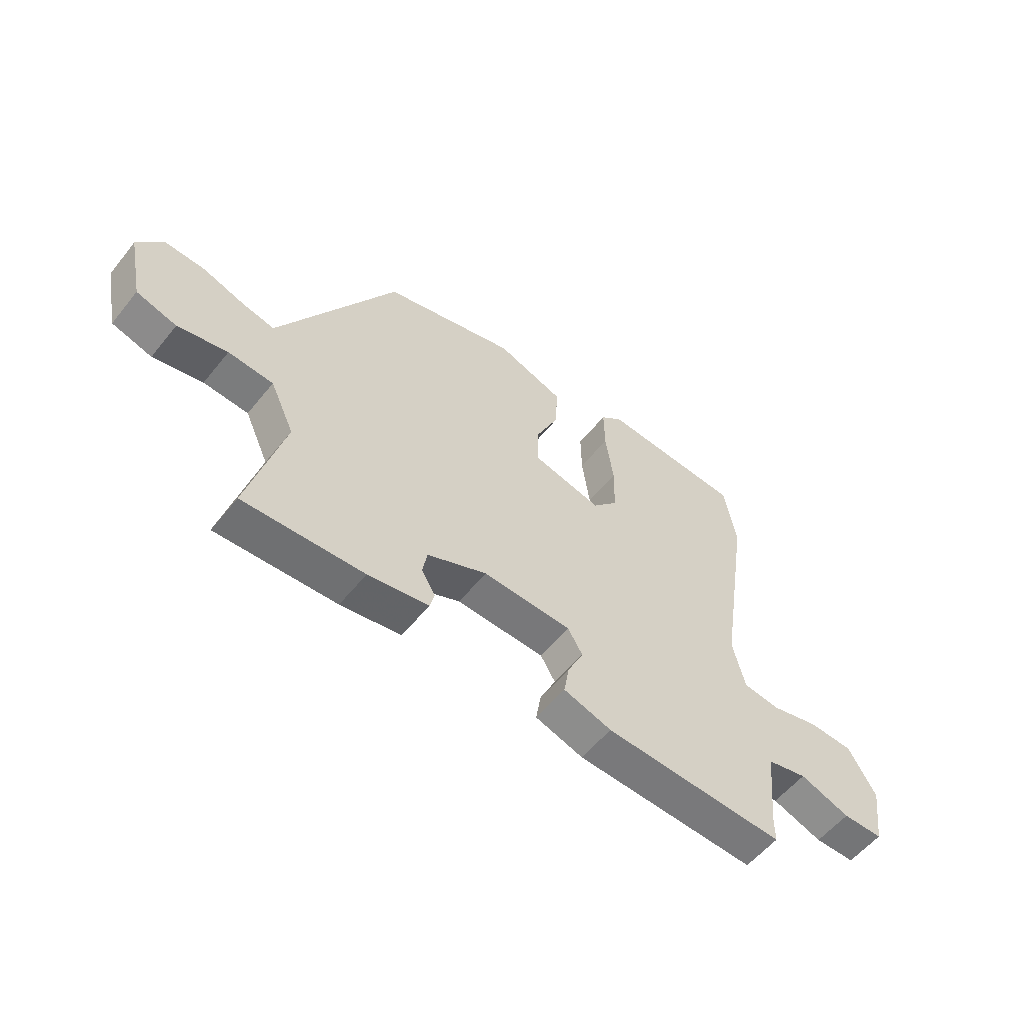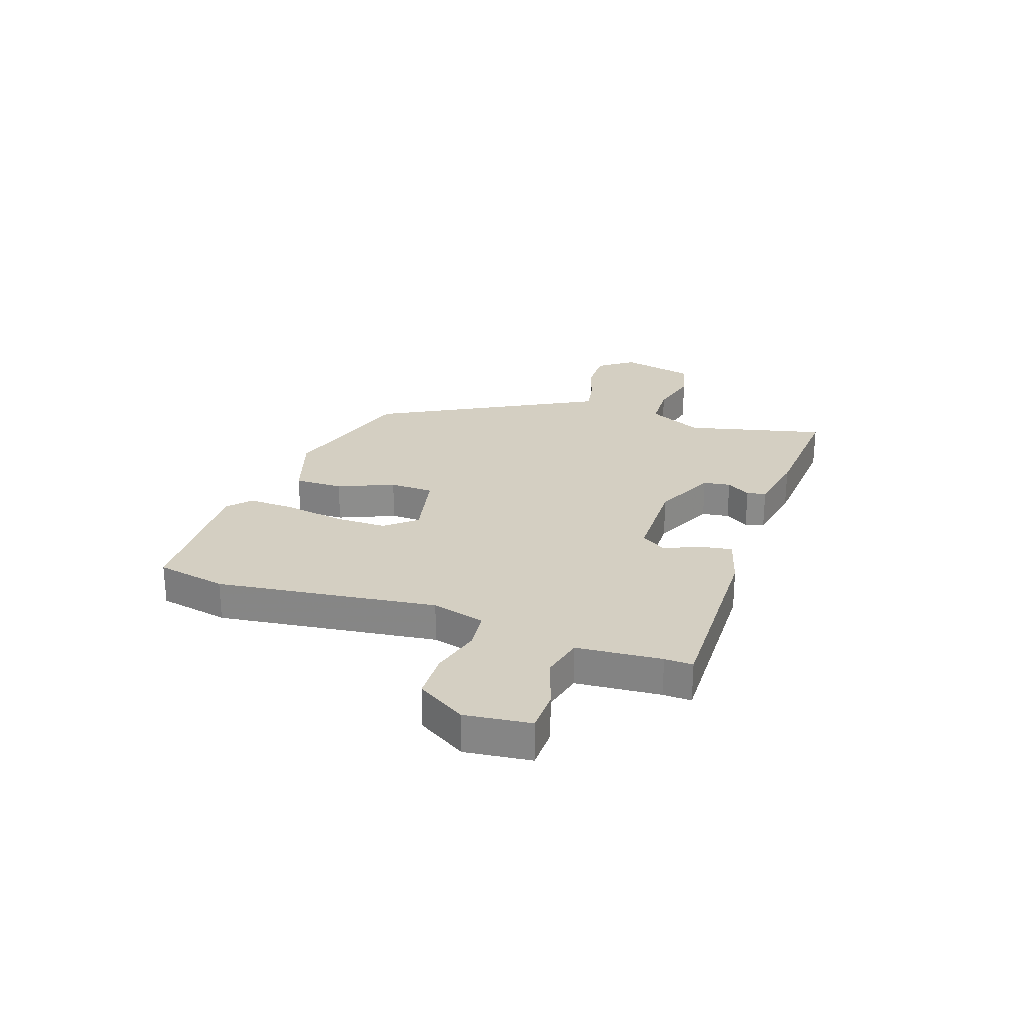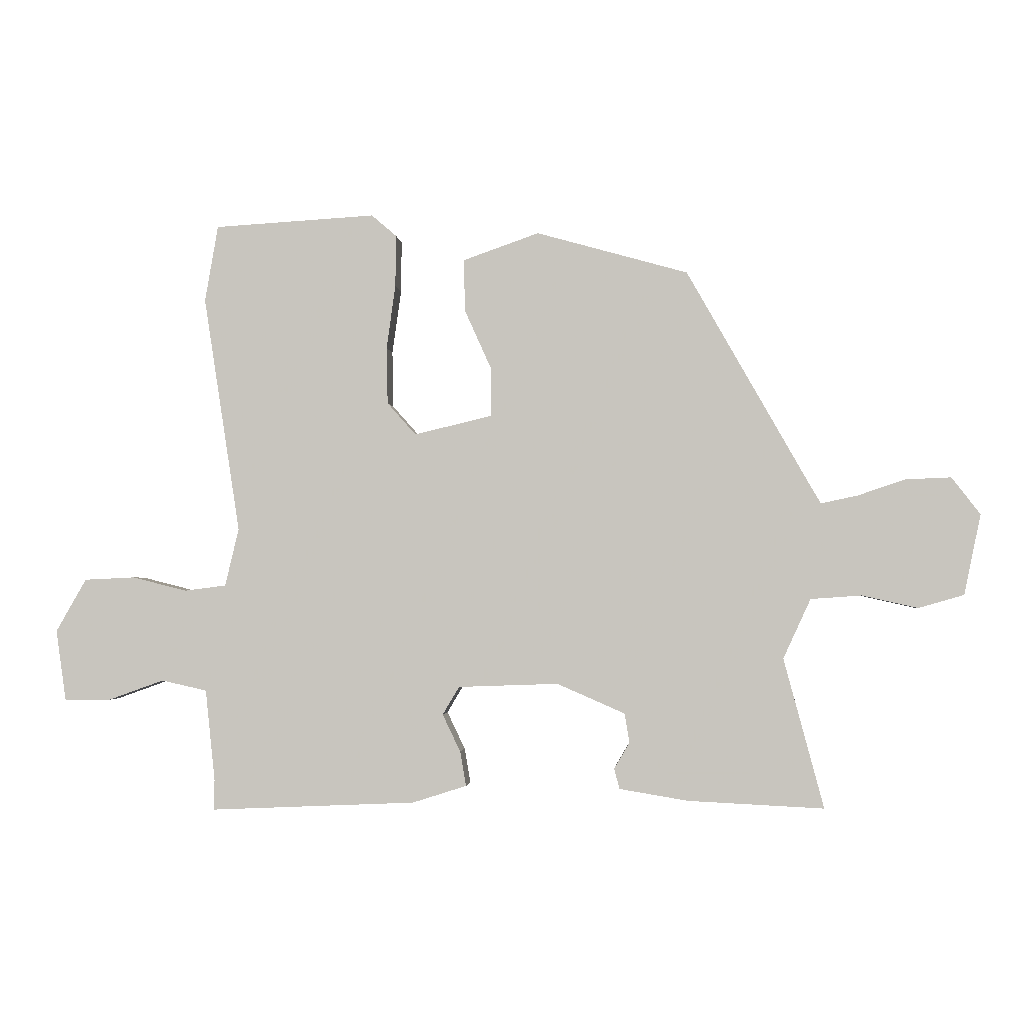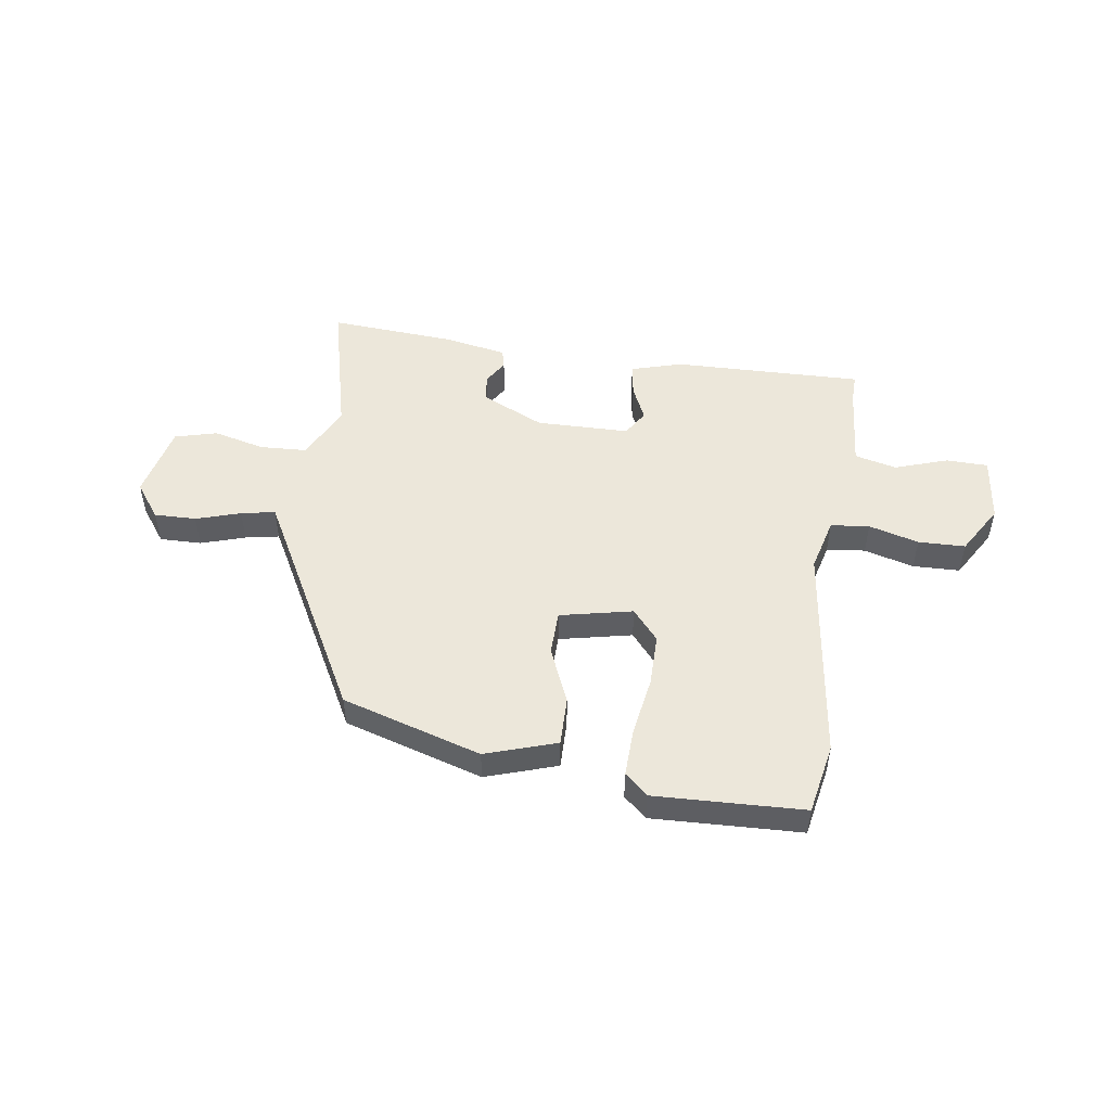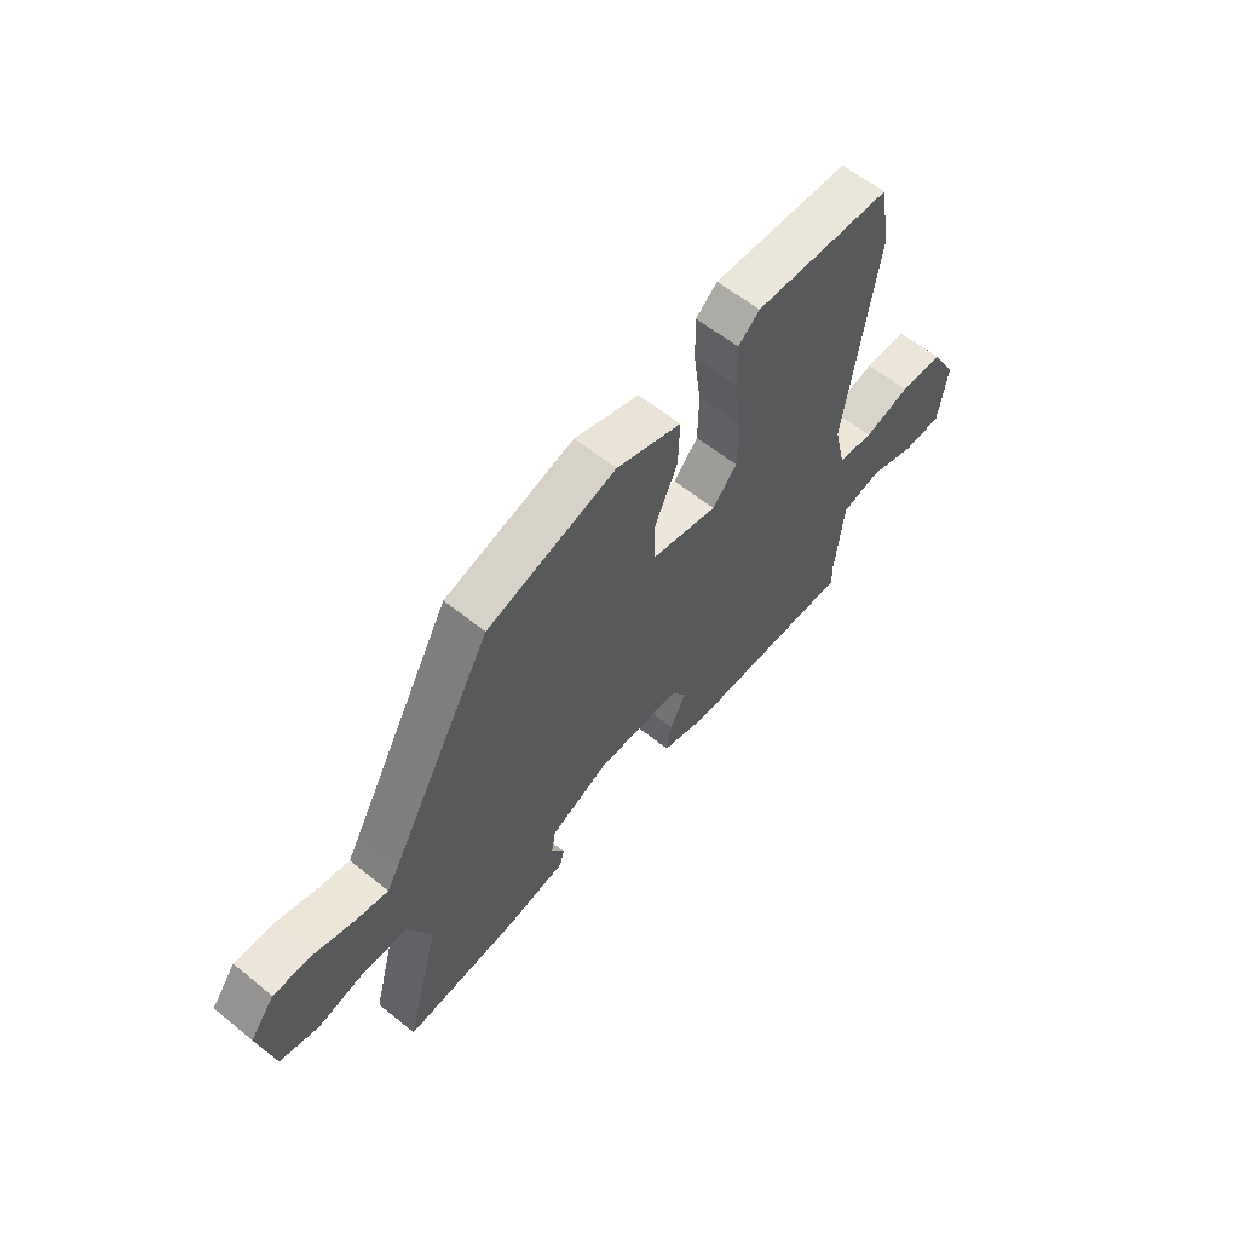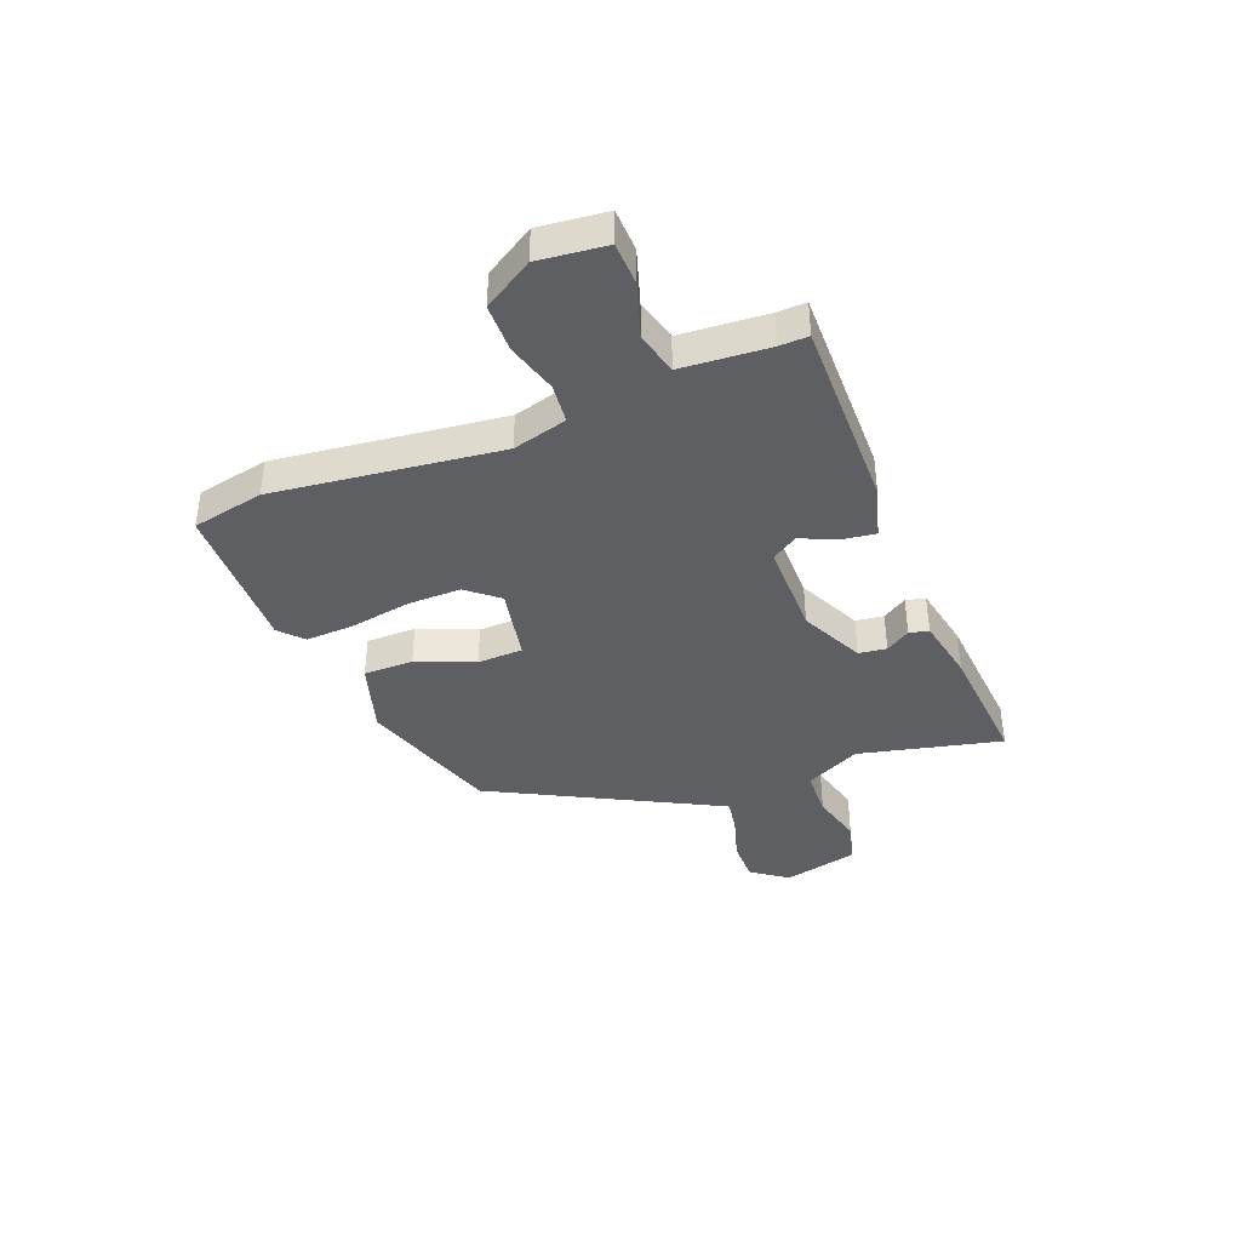
<metadata>
{"format":"obj","ext":"obj","renderer":"f3d","projection":"perspective","resolution":1024,"background":"white","views":[{"elev":-56.5,"azim":-38.3,"up":"+Z"},{"elev":25.8,"azim":110.3,"up":"+Y"},{"elev":-2.1,"azim":-175.0,"up":"+Z"},{"elev":50.4,"azim":9.5,"up":"+Y"},{"elev":59.7,"azim":-50.3,"up":"+Z"},{"elev":-39.5,"azim":113.3,"up":"+Y"}]}
</metadata>
<code>
v -0.543 0.07 -0.468
v -0.476 0.07 -0.217
v -0.522 0.07 -0.117
v -0.607 0.07 -0.111
v -0.701 0.07 -0.132
v -0.777 0.07 -0.11
v -0.805 0.07 0.025
v -0.757 0.07 0.087
v -0.681 0.07 0.084
v -0.601 0.07 0.057
v -0.54 0.07 0.044
v -0.518 0.07 0.082
v -0.316 0.07 0.438
v -0.062 0.07 0.509
v 0.066 0.07 0.464
v 0.063 0.07 0.376
v 0.018 0.07 0.276
v 0.018 0.07 0.196
v 0.149 0.07 0.165
v 0.197 0.07 0.219
v 0.199 0.07 0.314
v 0.184 0.07 0.421
v 0.183 0.07 0.508
v 0.225 0.07 0.544
v 0.495 0.07 0.528
v 0.517 0.07 0.4
v 0.456 0.07 0.003
v 0.479 0.07 -0.094
v 0.549 0.07 -0.103
v 0.64 0.07 -0.08
v 0.725 0.07 -0.084
v 0.776 0.07 -0.173
v 0.759 0.07 -0.292
v 0.683 0.07 -0.292
v 0.588 0.07 -0.258
v 0.512 0.07 -0.275
v 0.496 0.07 -0.428
v 0.496 0.07 -0.479
v 0.152 0.07 -0.464
v 0.061 0.07 -0.435
v 0.071 0.07 -0.377
v 0.101 0.07 -0.314
v 0.073 0.07 -0.267
v -0.095 0.07 -0.261
v -0.209 0.07 -0.311
v -0.217 0.07 -0.36
v -0.191 0.07 -0.404
v -0.2 0.07 -0.438
v -0.315 0.07 -0.457
v -0.543 0 -0.468
v -0.476 0 -0.217
v -0.522 0 -0.117
v -0.607 0 -0.111
v -0.701 0 -0.132
v -0.777 0 -0.11
v -0.805 0 0.025
v -0.757 0 0.087
v -0.681 0 0.084
v -0.601 0 0.057
v -0.54 0 0.044
v -0.518 0 0.082
v -0.316 0 0.438
v -0.062 0 0.509
v 0.066 0 0.464
v 0.063 0 0.376
v 0.018 0 0.276
v 0.018 0 0.196
v 0.149 0 0.165
v 0.197 0 0.219
v 0.199 0 0.314
v 0.184 0 0.421
v 0.183 0 0.508
v 0.225 0 0.544
v 0.495 0 0.528
v 0.517 0 0.4
v 0.456 0 0.003
v 0.479 0 -0.094
v 0.549 0 -0.103
v 0.64 0 -0.08
v 0.725 0 -0.084
v 0.776 0 -0.173
v 0.759 0 -0.292
v 0.683 0 -0.292
v 0.588 0 -0.258
v 0.512 0 -0.275
v 0.496 0 -0.428
v 0.496 0 -0.479
v 0.152 0 -0.464
v 0.061 0 -0.435
v 0.071 0 -0.377
v 0.101 0 -0.314
v 0.073 0 -0.267
v -0.095 0 -0.261
v -0.209 0 -0.311
v -0.217 0 -0.36
v -0.191 0 -0.404
v -0.2 0 -0.438
v -0.315 0 -0.457
f 46 47 48 49
f 45 46 49 1
f 39 40 41 42
f 37 38 39 42
f 36 37 42 43
f 35 36 43 44
f 33 34 35
f 32 33 35
f 29 30 31 32
f 28 29 32 35
f 24 25 26 27
f 24 27 28
f 21 22 23 24
f 20 21 24 28
f 19 20 28 35
f 14 15 16 17
f 12 13 14 17
f 11 12 17 18
f 7 8 9 10
f 7 10 11
f 4 5 6 7
f 3 4 7 11
f 2 3 11 18
f 45 1 2 18
f 18 19 35 44
f 18 44 45
f 98 97 96 95
f 50 98 95 94
f 91 90 89 88
f 91 88 87 86
f 92 91 86 85
f 93 92 85 84
f 84 83 82
f 84 82 81
f 81 80 79 78
f 84 81 78 77
f 76 75 74 73
f 77 76 73
f 73 72 71 70
f 77 73 70 69
f 84 77 69 68
f 66 65 64 63
f 66 63 62 61
f 67 66 61 60
f 59 58 57 56
f 60 59 56
f 56 55 54 53
f 60 56 53 52
f 67 60 52 51
f 67 51 50 94
f 93 84 68 67
f 94 93 67
f 1 50 51 2
f 2 51 52 3
f 3 52 53 4
f 4 53 54 5
f 5 54 55 6
f 6 55 56 7
f 7 56 57 8
f 8 57 58 9
f 9 58 59 10
f 10 59 60 11
f 11 60 61 12
f 12 61 62 13
f 13 62 63 14
f 14 63 64 15
f 15 64 65 16
f 16 65 66 17
f 17 66 67 18
f 18 67 68 19
f 19 68 69 20
f 20 69 70 21
f 21 70 71 22
f 22 71 72 23
f 23 72 73 24
f 24 73 74 25
f 25 74 75 26
f 26 75 76 27
f 27 76 77 28
f 28 77 78 29
f 29 78 79 30
f 30 79 80 31
f 31 80 81 32
f 32 81 82 33
f 33 82 83 34
f 34 83 84 35
f 35 84 85 36
f 36 85 86 37
f 37 86 87 38
f 38 87 88 39
f 39 88 89 40
f 40 89 90 41
f 41 90 91 42
f 42 91 92 43
f 43 92 93 44
f 44 93 94 45
f 45 94 95 46
f 46 95 96 47
f 47 96 97 48
f 48 97 98 49
f 49 98 50 1

</code>
